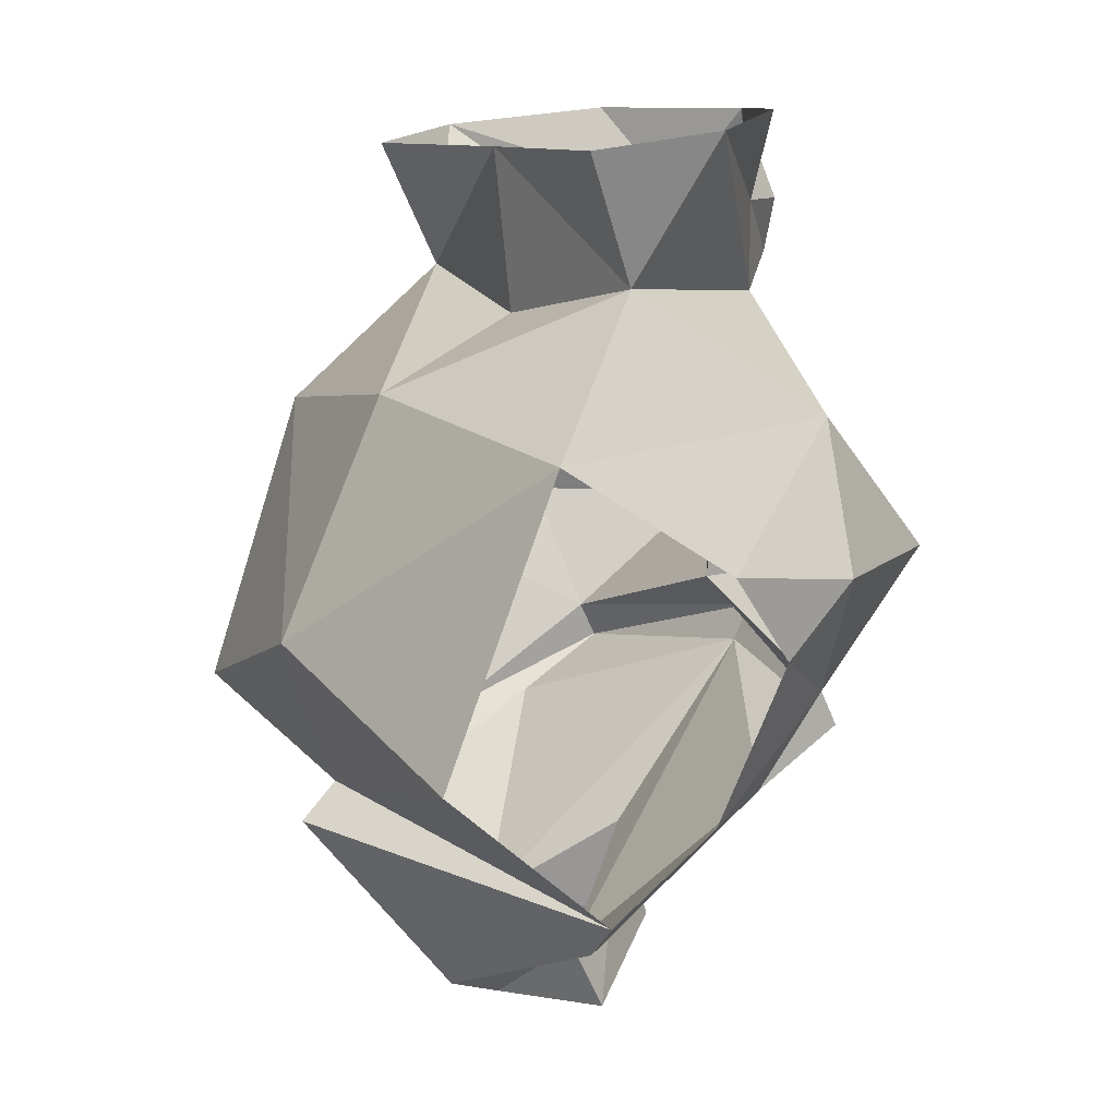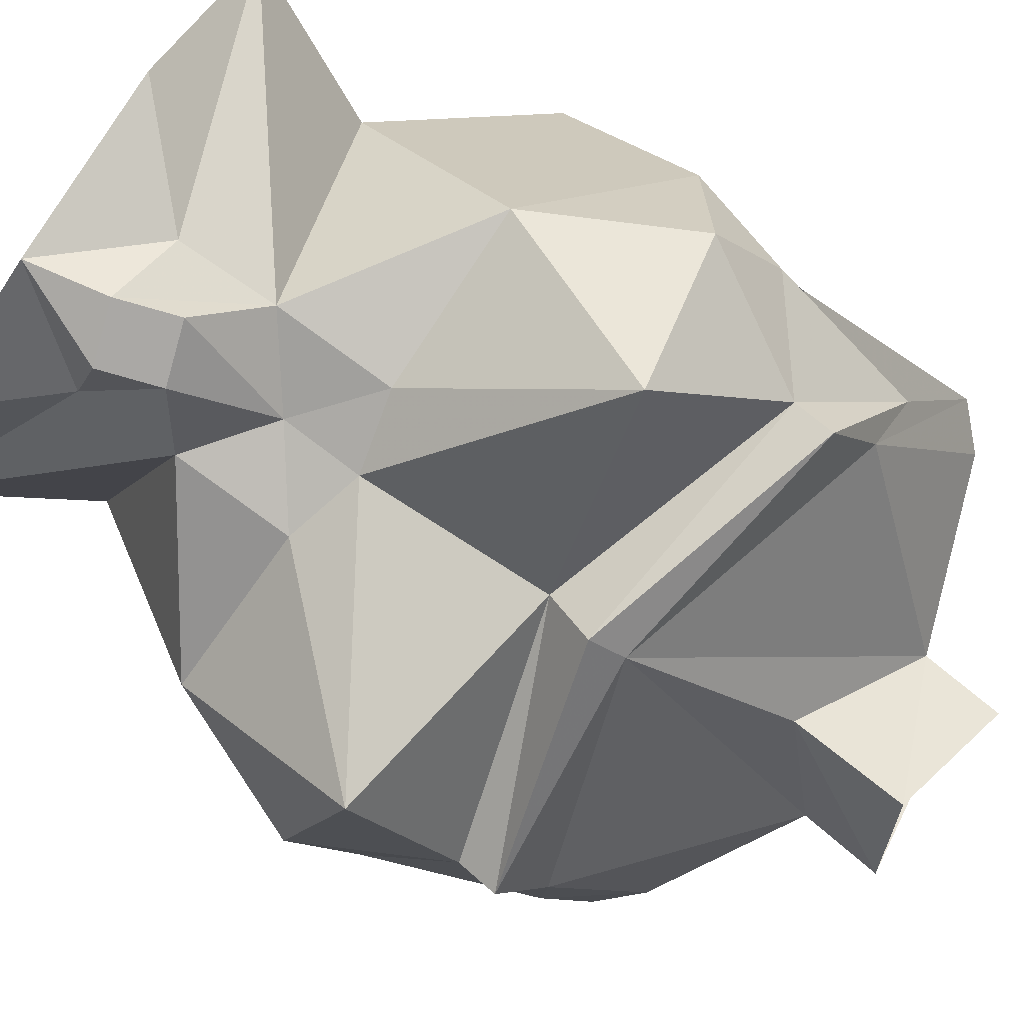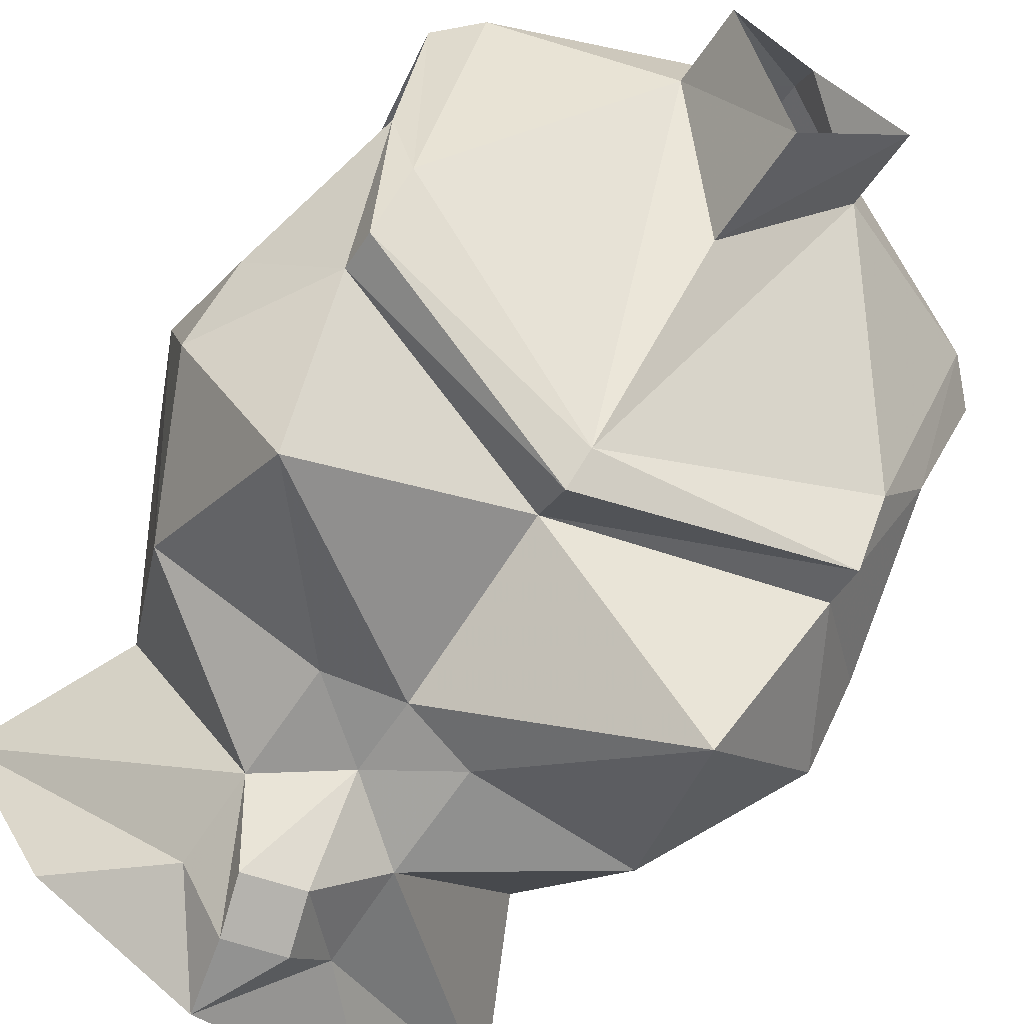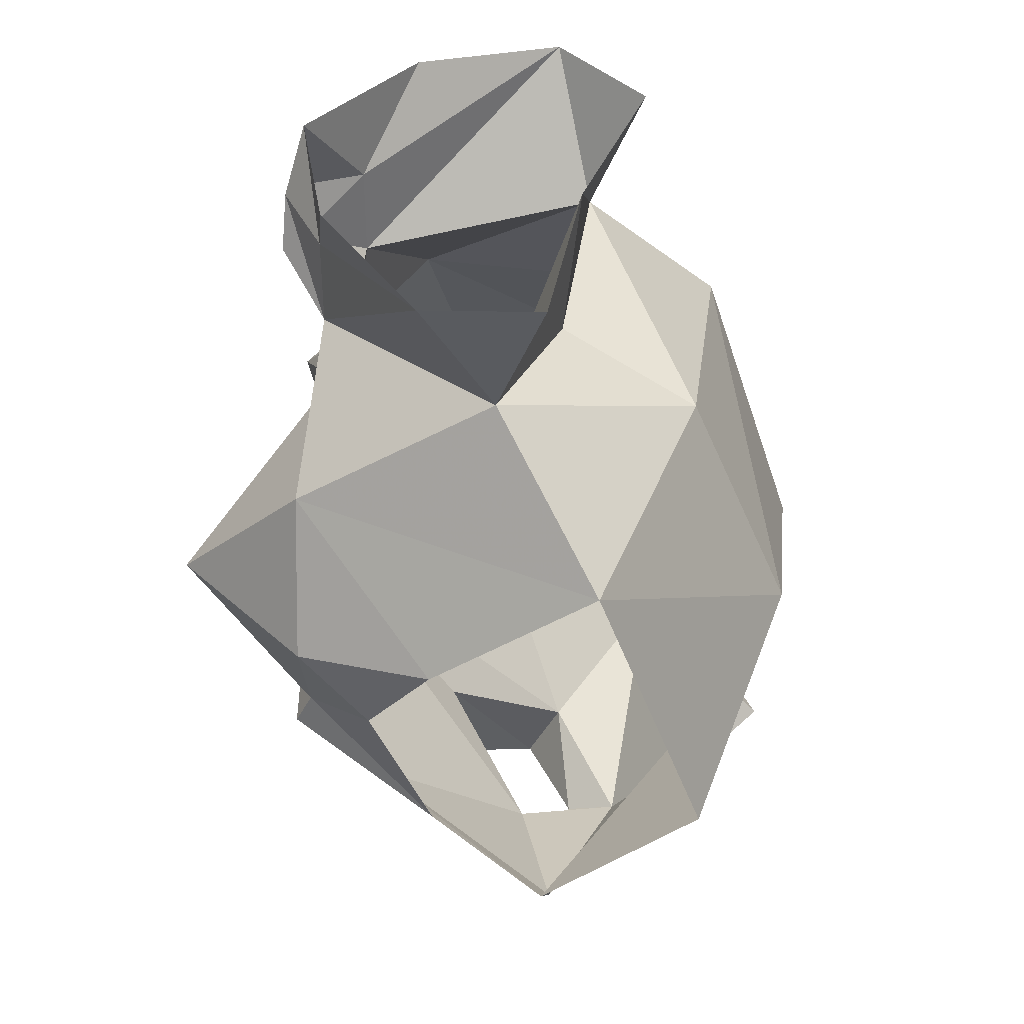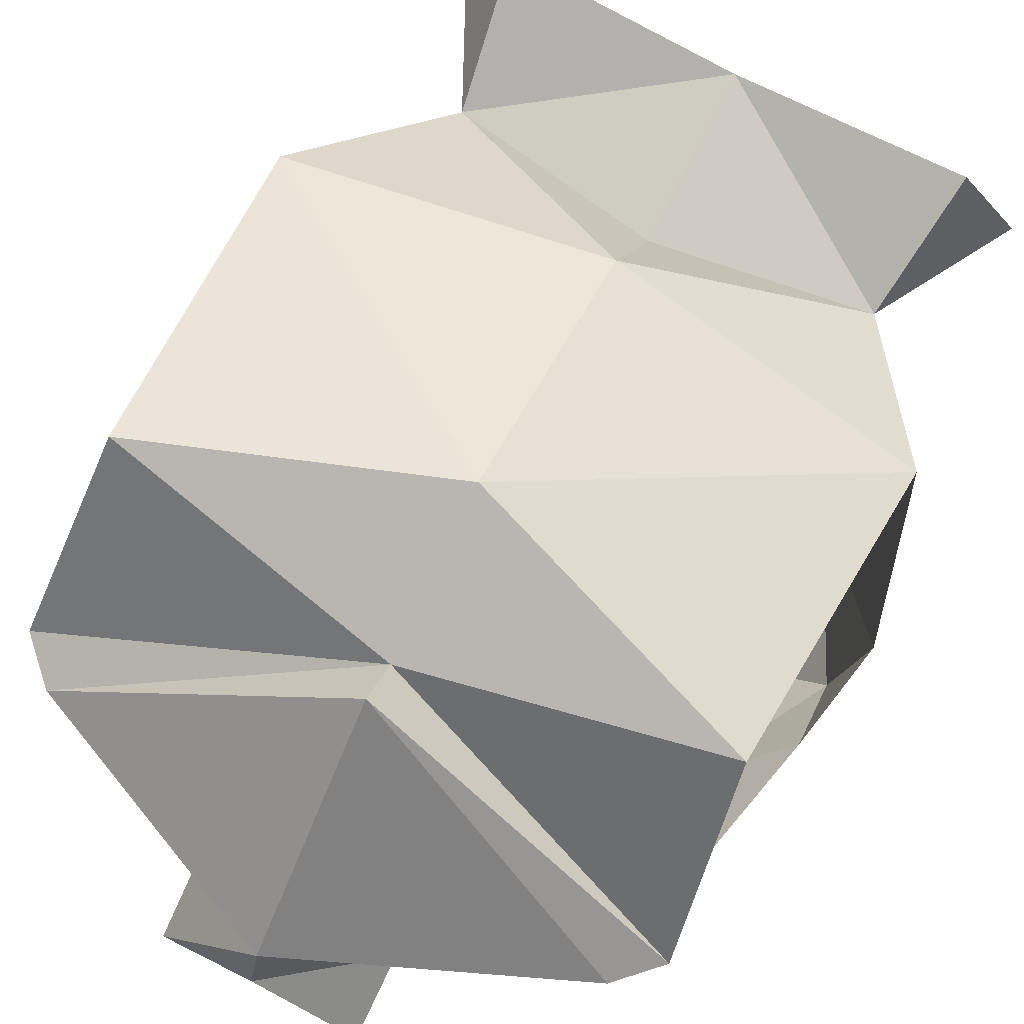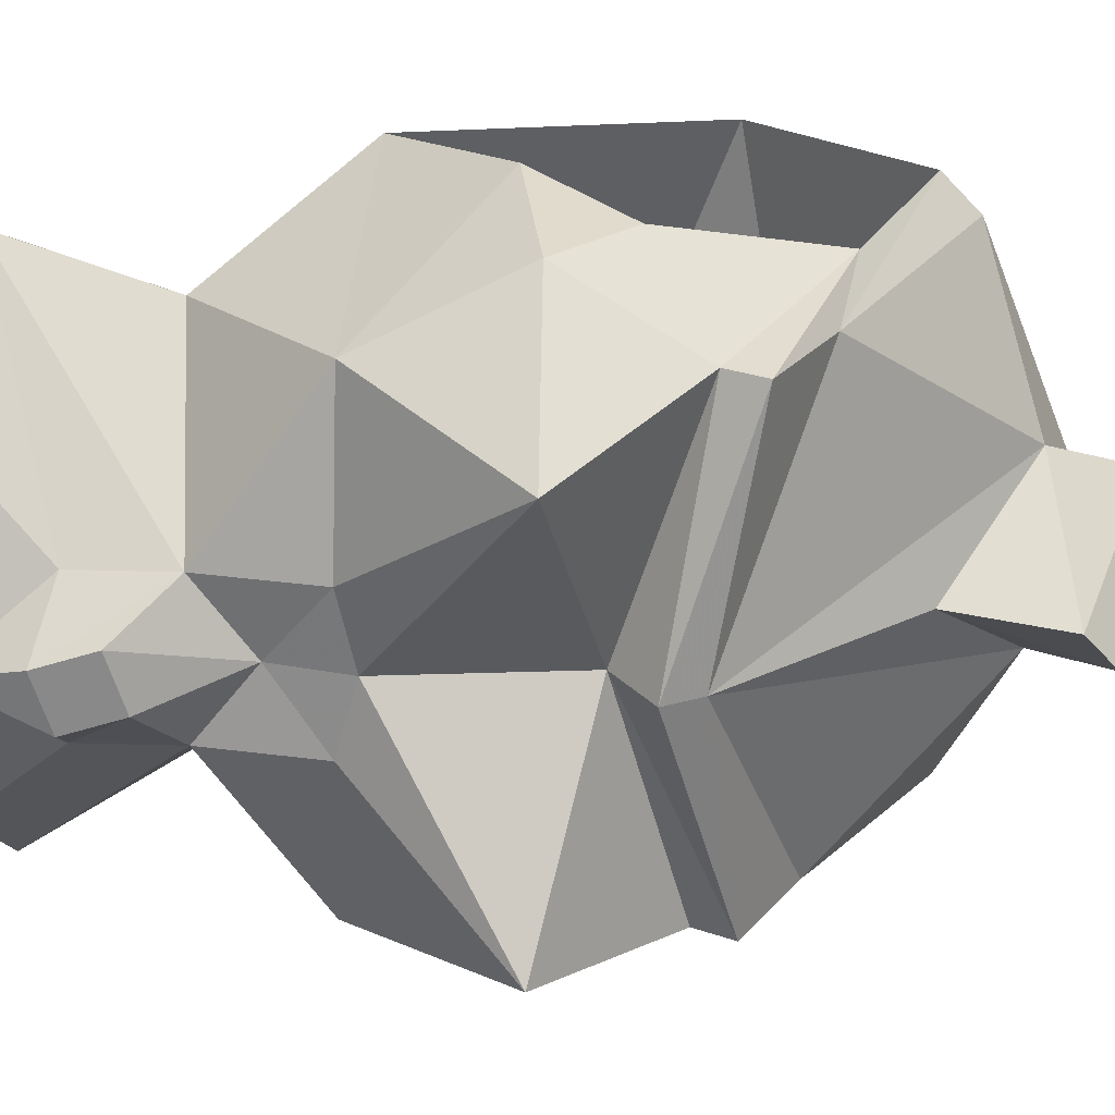
<metadata>
{"format":"obj","ext":"obj","renderer":"f3d","projection":"perspective","resolution":1024,"background":"white","views":[{"elev":10.9,"azim":60.4,"up":"+Y"},{"elev":-75.2,"azim":-124.5,"up":"+Z"},{"elev":-79.9,"azim":-34.8,"up":"+Z"},{"elev":38.2,"azim":-75.3,"up":"+Y"},{"elev":77.0,"azim":27.4,"up":"+Z"},{"elev":-63.2,"azim":-91.5,"up":"+Z"}]}
</metadata>
<code>
v 0 -1.164 0.3672
v -0.125 -1.078 0.3047
v -0.1172 -1.203 0.3516
v 0 -1.227 0.3438
v 0.1172 -1.203 0.3516
v 0.125 -1.078 0.3047
v 0 -1.062 0.3203
v -0.08594 -1.016 0.25
v -0.1016 -1.07 0.1641
v -0.1406 -1.125 0.2344
v -0.1328 -1.133 0.1719
v -0.1328 -1.164 0.2031
v -0.1016 -1.188 0.1641
v -0.1172 -1.234 0.2266
v -0.1016 -1.203 0.1562
v -0.1016 -1.227 0.1953
v -0.125 -1.266 0.2812
v -0.1094 -1.281 0.2812
v 0 -1.078 0.1484
v -0.08594 -1.133 0.1016
v -0.03125 -1.07 0.1484
v 0 -1.047 0.1562
v 0.03125 -1.07 0.1484
v 0.08594 -1.133 0.1016
v 0 -1.156 0.1562
v -0.03125 -1.023 0.1562
v -0.01562 -1 0.1328
v 0.007812 -1.008 0.1328
v 0.03125 -1.023 0.1562
v 0.1016 -1.07 0.1641
v 0.1328 -1.133 0.1719
v 0.1016 -1.188 0.1641
v 0.1016 -1.203 0.1562
v 0 -1.172 0.1328
v 0 -1.188 0.1406
v -0.03906 -1.305 0.25
v 0 -1.328 0.2891
v 0 -1.242 0.3594
v 0.125 -1.266 0.2812
v -0.1172 -0.9531 0.2266
v -0.09375 -0.9609 0.2734
v 0 -0.9609 0.2656
v 0 -1.031 0.2578
v 0.08594 -1.016 0.25
v 0.09375 -0.9609 0.2734
v 0.1172 -0.9531 0.2266
v 0.03125 -0.9844 0.1562
v 0.07031 -0.9453 0.1719
v 0 -0.9453 0.1406
v 0.01562 -0.9844 0.1328
v -0.007812 -0.9766 0.1328
v -0.03125 -0.9844 0.1562
v -0.07031 -0.9453 0.1719
v 0.1328 -1.164 0.2031
v 0.1406 -1.125 0.2344
v 0.1172 -1.234 0.2266
v 0.1016 -1.227 0.1953
v -0.03906 -1.336 0.2344
v 0 -1.336 0.2656
v 0.03906 -1.305 0.25
v 0.1094 -1.281 0.2812
v 0 -1.266 0.2031
v 0 -1.312 0.1875
v 0.03906 -1.336 0.2344
f 1 2 3
f 1 3 4
f 1 4 5
f 1 5 6
f 1 6 7
f 1 7 2
f 2 9 10
f 10 9 11
f 12 13 14
f 17 4 3
f 19 24 25
f 19 25 20
f 4 39 5
f 55 31 30
f 55 30 6
f 32 54 56
f 2 7 8
f 2 8 9
f 19 21 22
f 19 22 23
f 21 9 26
f 21 26 22
f 22 29 23
f 23 29 30
f 7 43 8
f 43 7 44
f 44 7 6
f 44 30 29
f 9 8 26
f 10 11 12
f 12 11 13
f 20 25 13
f 20 13 11
f 24 31 32
f 24 32 25
f 54 32 31
f 54 31 55
f 14 13 15
f 14 15 16
f 14 16 17
f 17 16 18
f 17 18 4
f 25 32 33
f 25 33 34
f 25 34 13
f 13 34 15
f 18 38 4
f 4 38 39
f 32 56 57
f 32 57 33
f 38 61 39
f 39 61 56
f 56 61 57
f 19 20 21
f 19 23 24
f 20 11 9
f 20 9 21
f 23 30 24
f 24 30 31
f 22 26 27
f 49 47 50
f 49 50 51
f 49 51 52
f 26 52 51
f 26 51 27
f 28 51 50
f 28 50 47
f 28 47 29
f 22 27 28
f 22 28 29
f 15 34 35
f 15 35 16
f 33 57 35
f 33 35 34
f 16 35 36
f 16 36 18
f 18 36 37
f 18 37 38
f 37 60 61
f 37 61 38
f 57 61 60
f 57 60 35
f 35 60 62
f 35 62 36
f 40 26 8
f 40 8 41
f 41 8 42
f 42 8 43
f 42 43 44
f 42 44 45
f 45 44 46
f 46 44 29
f 46 29 47
f 46 47 48
f 48 47 49
f 49 52 53
f 53 52 40
f 40 52 26
f 44 6 30
f 27 51 28
f 37 36 58
f 37 58 59
f 37 59 60
f 36 62 63
f 36 63 58
f 60 59 64
f 60 64 62
f 62 64 63

</code>
